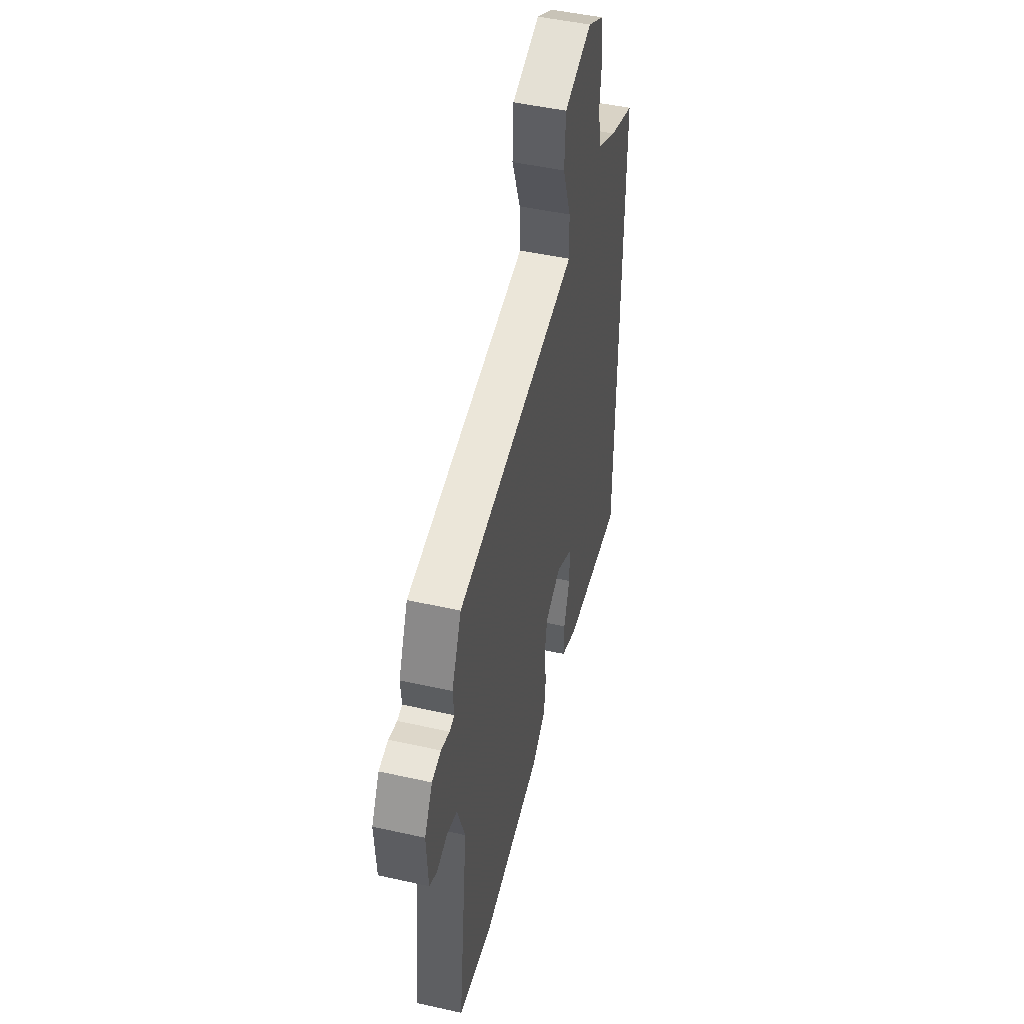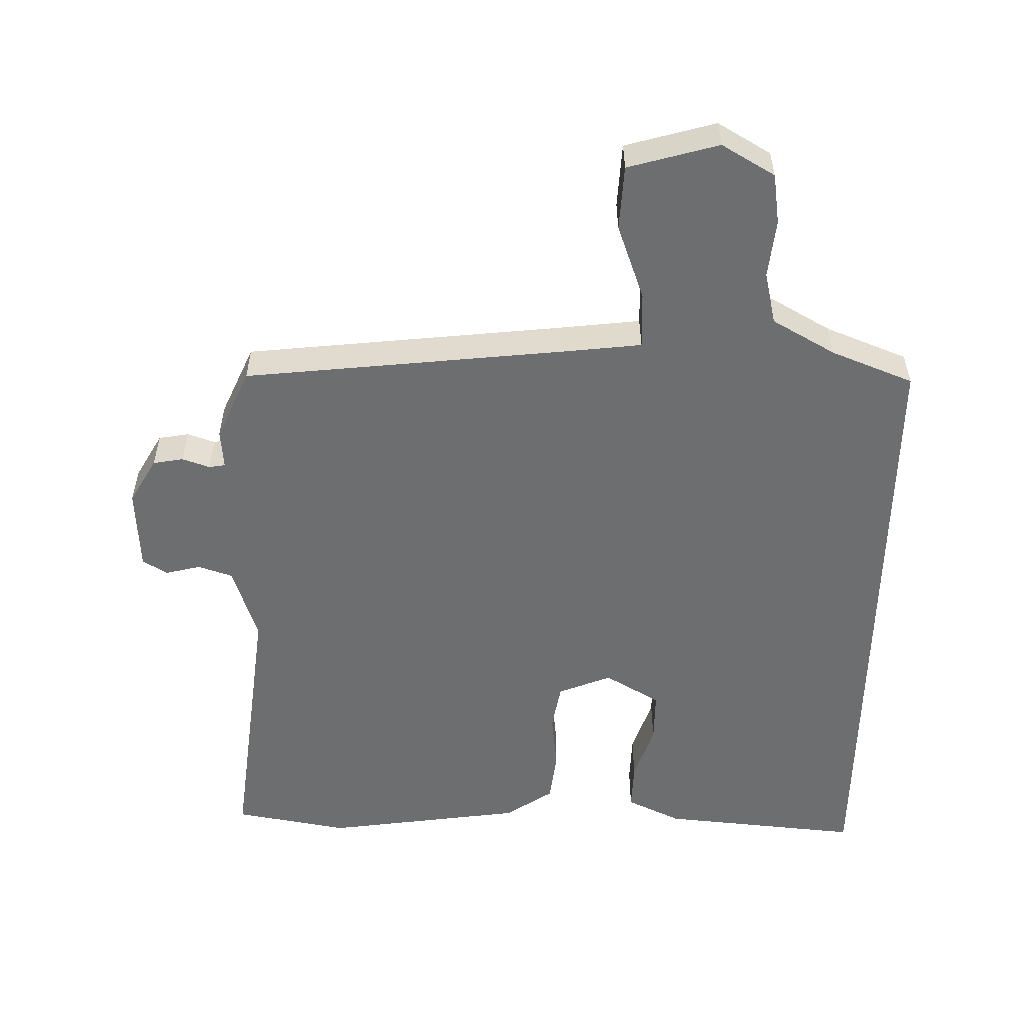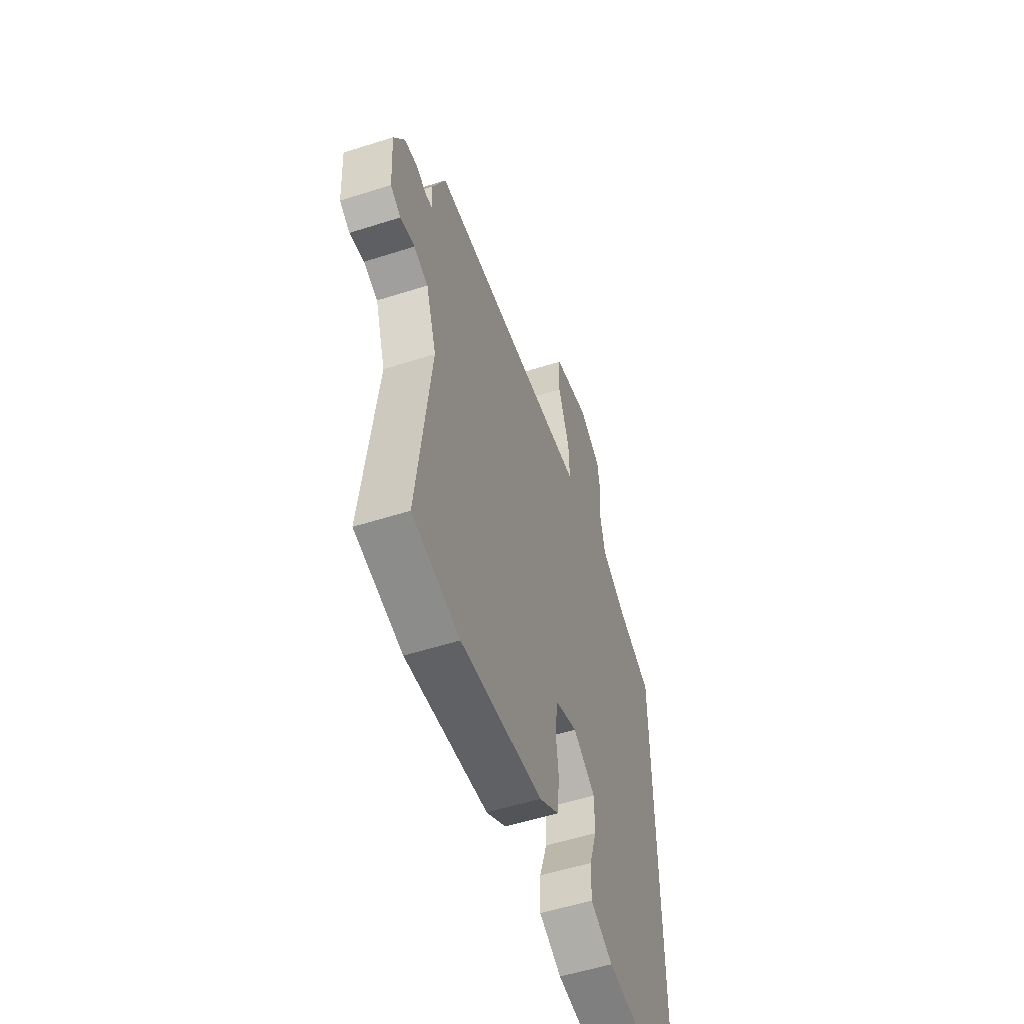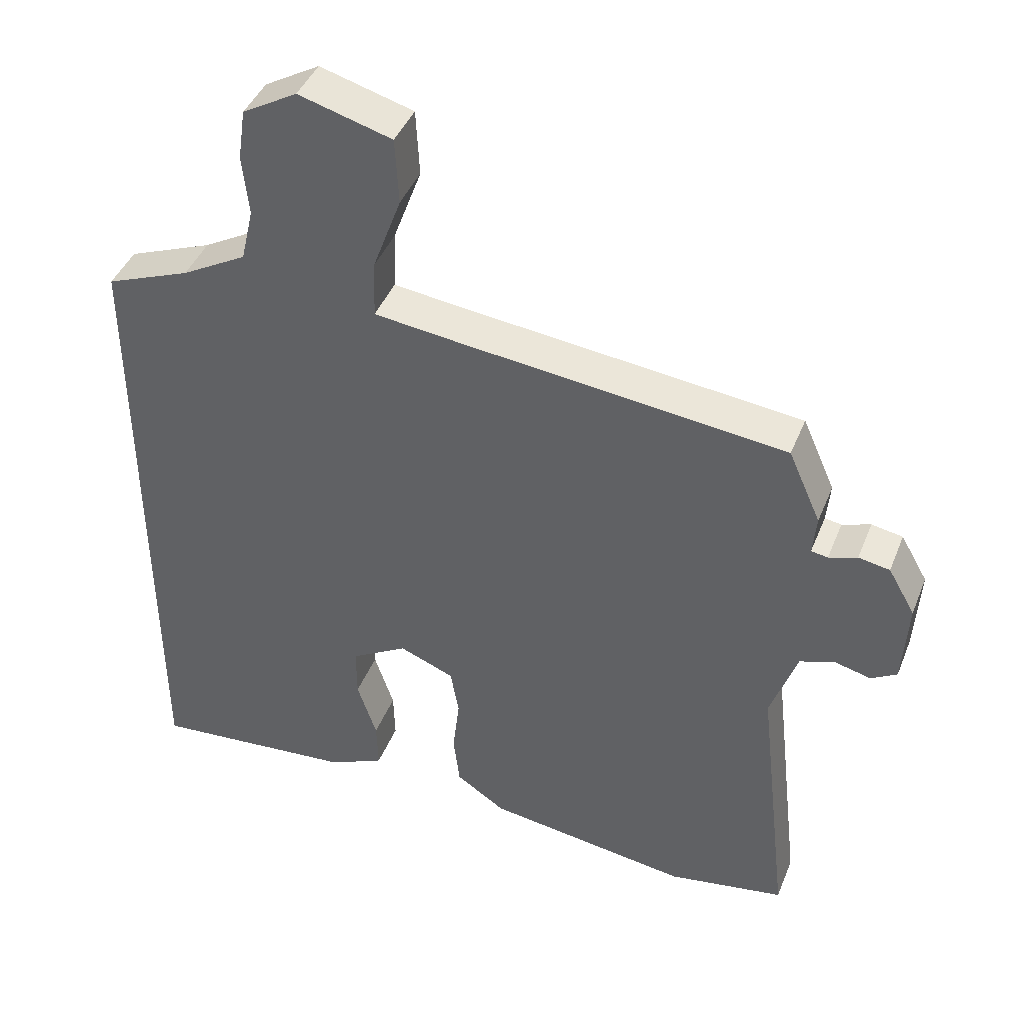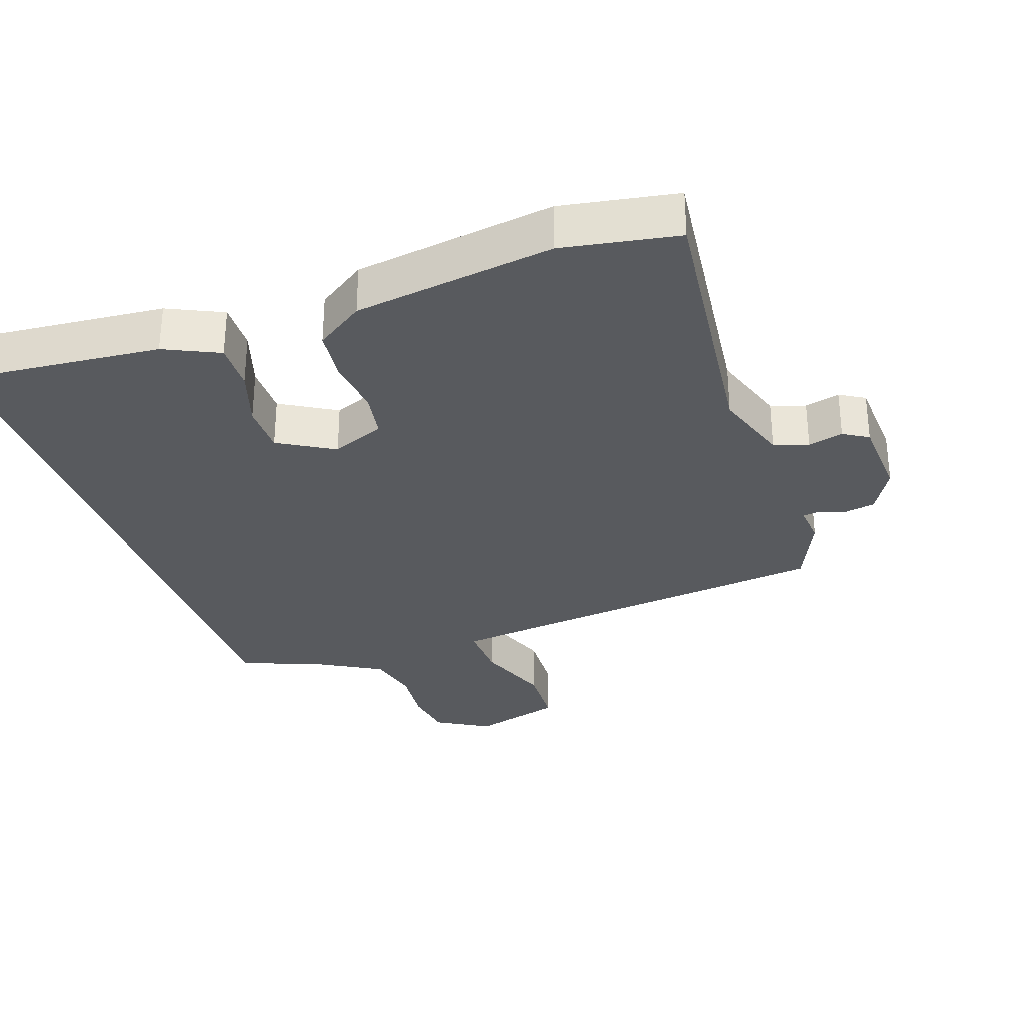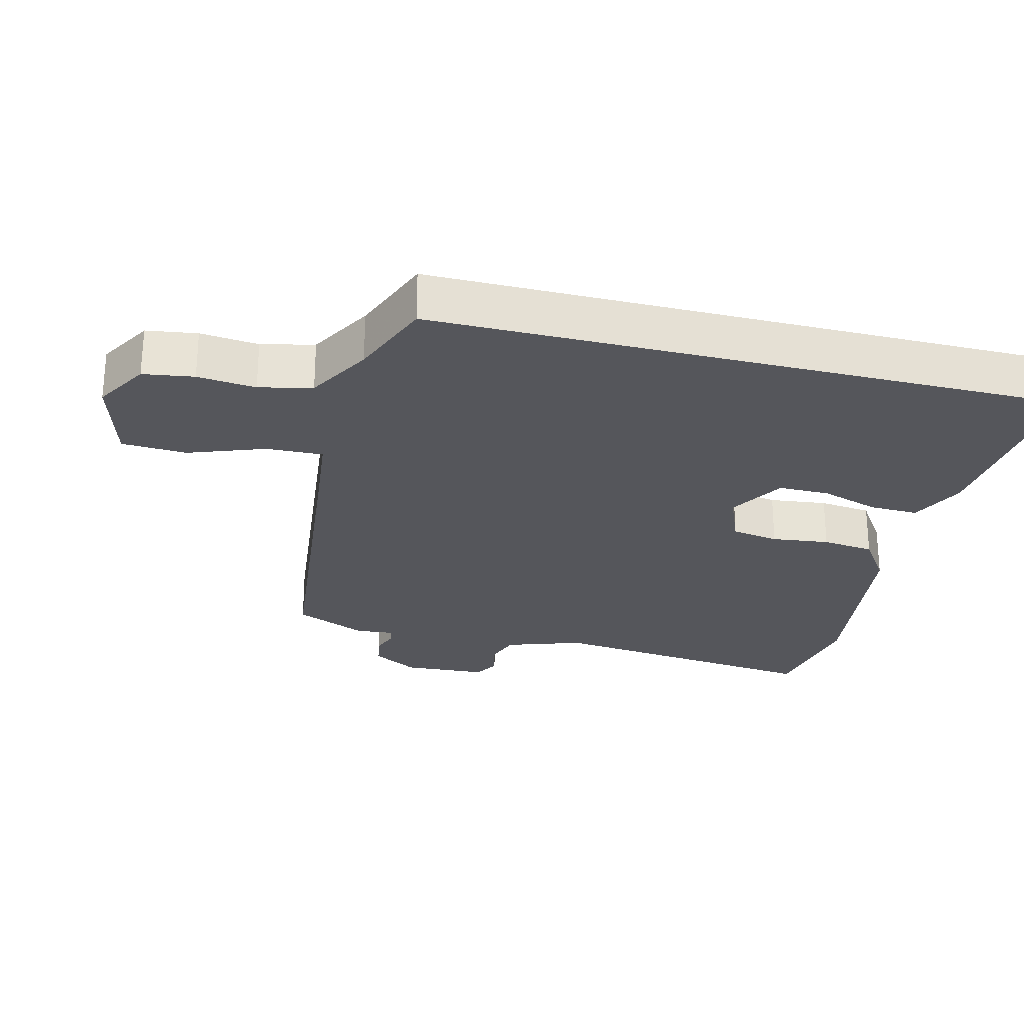
<metadata>
{"format":"obj","ext":"obj","renderer":"f3d","projection":"perspective","resolution":1024,"background":"white","views":[{"elev":48.6,"azim":-76.0,"up":"+Z"},{"elev":-54.3,"azim":-1.1,"up":"+Y"},{"elev":-55.0,"azim":-71.4,"up":"+Z"},{"elev":42.8,"azim":-159.1,"up":"+Z"},{"elev":-31.0,"azim":-160.8,"up":"+Y"},{"elev":-26.3,"azim":75.9,"up":"+Y"}]}
</metadata>
<code>
v -0.503 0.07 0.416
v -0.029 0.07 0.468
v 0.09 0.07 0.482
v 0.087 0.07 0.566
v 0.046 0.07 0.678
v 0.051 0.07 0.774
v 0.185 0.07 0.812
v 0.264 0.07 0.766
v 0.275 0.07 0.691
v 0.266 0.07 0.605
v 0.284 0.07 0.527
v 0.378 0.07 0.474
v 0.5 0.07 0.426
v 0.5 0.07 -0.513
v 0.203 0.07 -0.486
v 0.122 0.07 -0.448
v 0.124 0.07 -0.376
v 0.152 0.07 -0.29
v 0.152 0.07 -0.214
v 0.07 0.07 -0.166
v -0.009 0.07 -0.198
v -0.021 0.07 -0.268
v -0.011 0.07 -0.353
v -0.02 0.07 -0.43
v -0.091 0.07 -0.478
v -0.387 0.07 -0.52
v -0.557 0.07 -0.49
v -0.509 0.07 -0.077
v -0.547 0.07 0.036
v -0.598 0.07 0.053
v -0.65 0.07 0.04
v -0.687 0.07 0.062
v -0.694 0.07 0.186
v -0.655 0.07 0.254
v -0.61 0.07 0.262
v -0.569 0.07 0.248
v -0.545 0.07 0.252
v -0.55 0.07 0.31
v -0.503 0 0.416
v -0.029 0 0.468
v 0.09 0 0.482
v 0.087 0 0.566
v 0.046 0 0.678
v 0.051 0 0.774
v 0.185 0 0.812
v 0.264 0 0.766
v 0.275 0 0.691
v 0.266 0 0.605
v 0.284 0 0.527
v 0.378 0 0.474
v 0.5 0 0.426
v 0.5 0 -0.513
v 0.203 0 -0.486
v 0.122 0 -0.448
v 0.124 0 -0.376
v 0.152 0 -0.29
v 0.152 0 -0.214
v 0.07 0 -0.166
v -0.009 0 -0.198
v -0.021 0 -0.268
v -0.011 0 -0.353
v -0.02 0 -0.43
v -0.091 0 -0.478
v -0.387 0 -0.52
v -0.557 0 -0.49
v -0.509 0 -0.077
v -0.547 0 0.036
v -0.598 0 0.053
v -0.65 0 0.04
v -0.687 0 0.062
v -0.694 0 0.186
v -0.655 0 0.254
v -0.61 0 0.262
v -0.569 0 0.248
v -0.545 0 0.252
v -0.55 0 0.31
f 37 38 1 2
f 33 34 35 36
f 33 36 37
f 30 31 32 33
f 29 30 33 37
f 28 29 37 2
f 22 23 24 25
f 21 22 25 26
f 15 16 17 18
f 15 18 19
f 12 13 14 15
f 11 12 15 19
f 10 11 19 20
f 4 5 6 7
f 3 4 7 8
f 27 28 2 3
f 21 26 27 3
f 9 10 20 21
f 3 8 9 21
f 40 39 76 75
f 74 73 72 71
f 75 74 71
f 71 70 69 68
f 75 71 68 67
f 40 75 67 66
f 63 62 61 60
f 64 63 60 59
f 56 55 54 53
f 57 56 53
f 53 52 51 50
f 57 53 50 49
f 58 57 49 48
f 45 44 43 42
f 46 45 42 41
f 41 40 66 65
f 41 65 64 59
f 59 58 48 47
f 59 47 46 41
f 1 39 40 2
f 2 40 41 3
f 3 41 42 4
f 4 42 43 5
f 5 43 44 6
f 6 44 45 7
f 7 45 46 8
f 8 46 47 9
f 9 47 48 10
f 10 48 49 11
f 11 49 50 12
f 12 50 51 13
f 13 51 52 14
f 14 52 53 15
f 15 53 54 16
f 16 54 55 17
f 17 55 56 18
f 18 56 57 19
f 19 57 58 20
f 20 58 59 21
f 21 59 60 22
f 22 60 61 23
f 23 61 62 24
f 24 62 63 25
f 25 63 64 26
f 26 64 65 27
f 27 65 66 28
f 28 66 67 29
f 29 67 68 30
f 30 68 69 31
f 31 69 70 32
f 32 70 71 33
f 33 71 72 34
f 34 72 73 35
f 35 73 74 36
f 36 74 75 37
f 37 75 76 38
f 38 76 39 1

</code>
